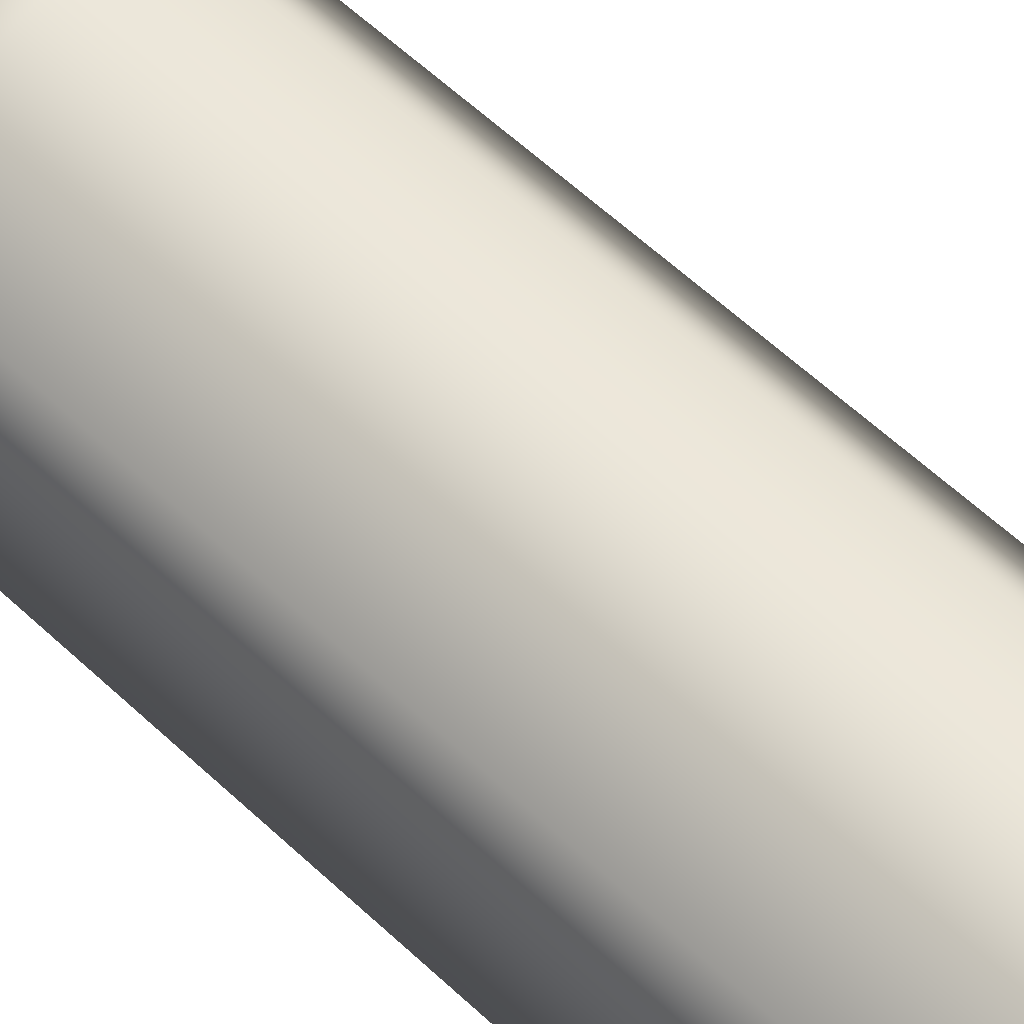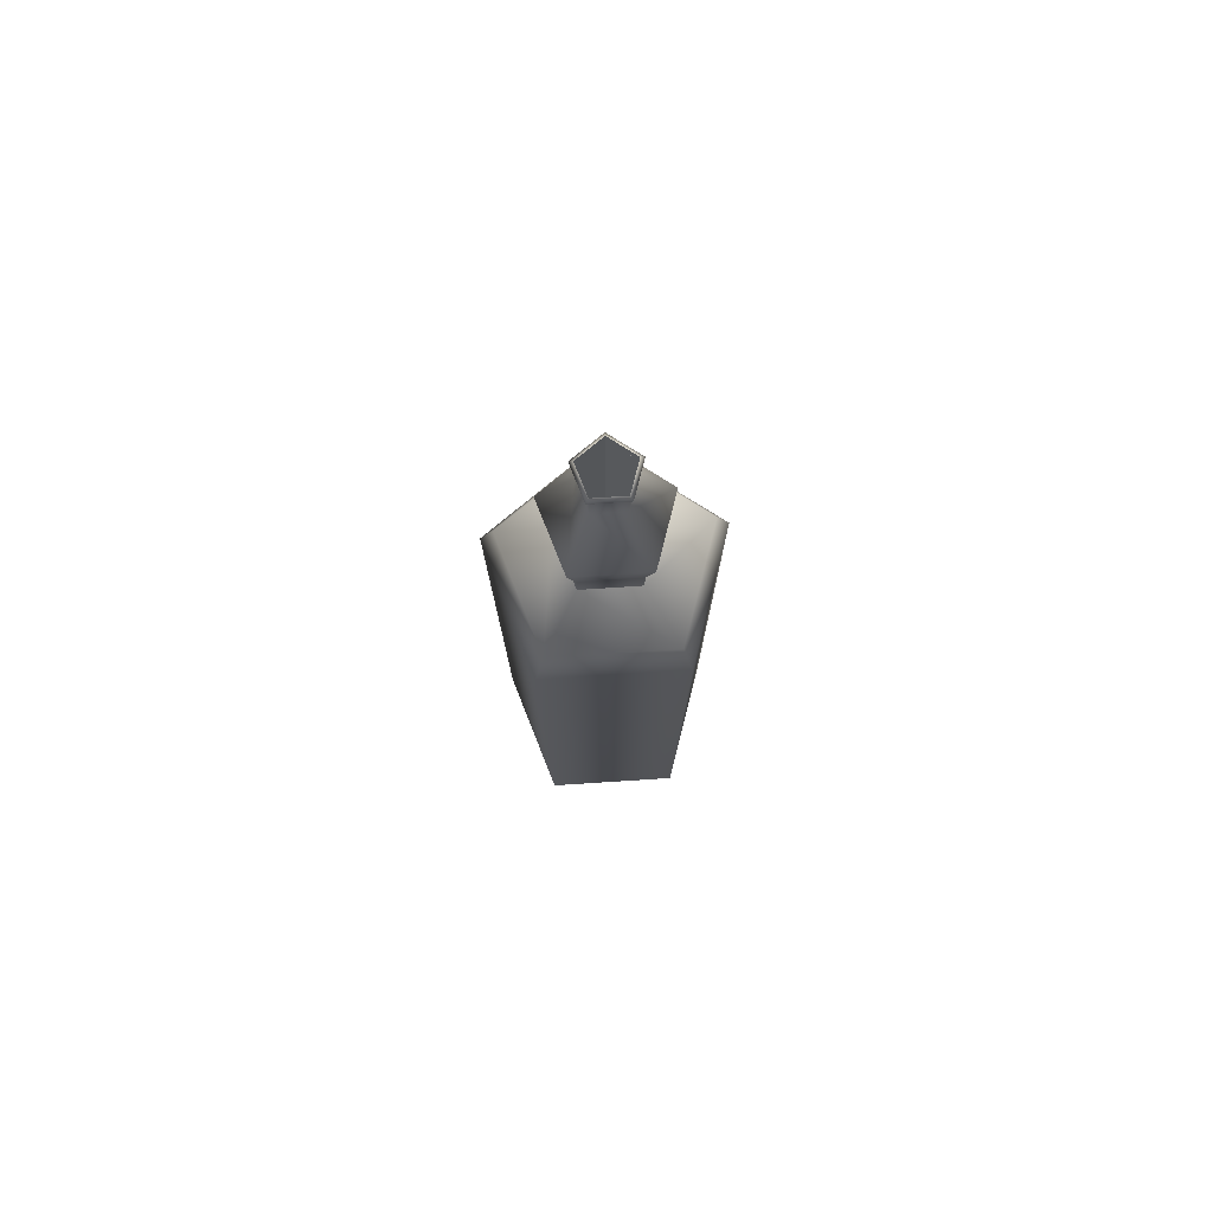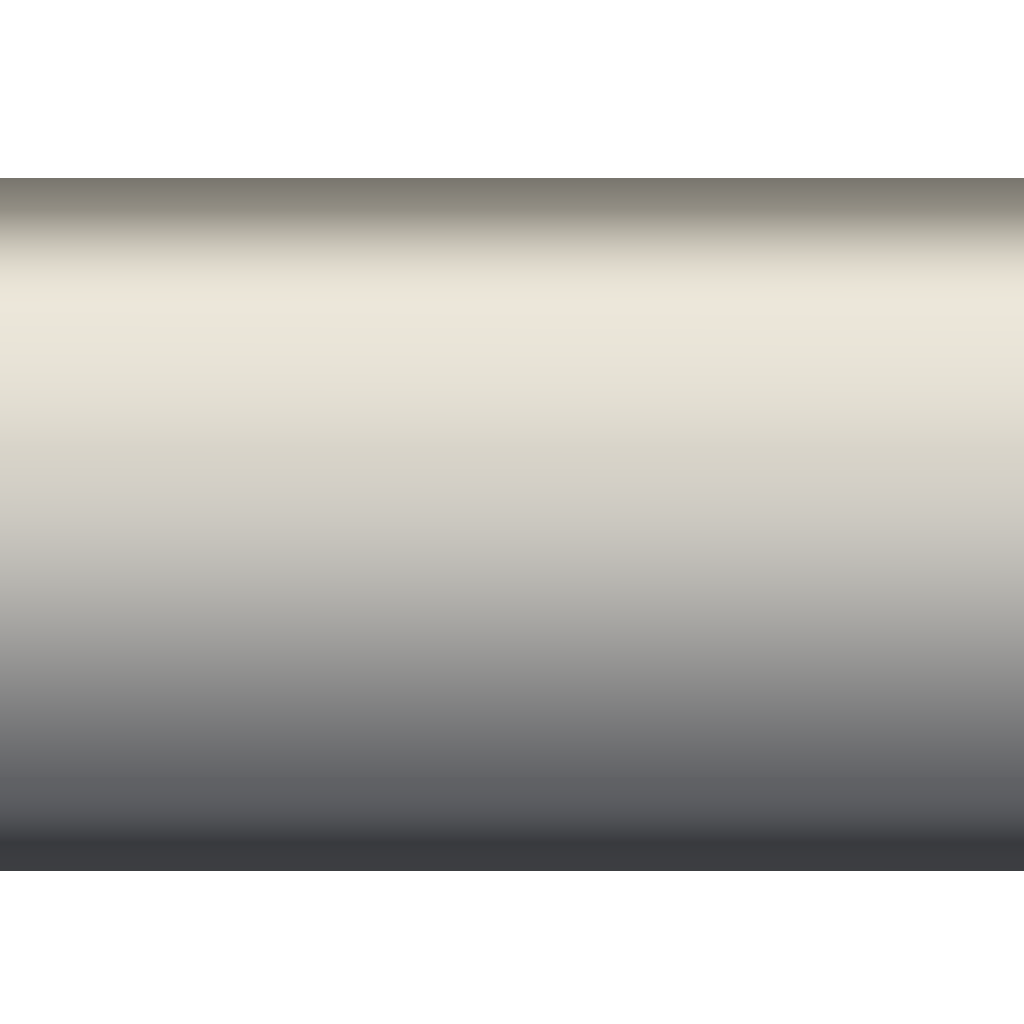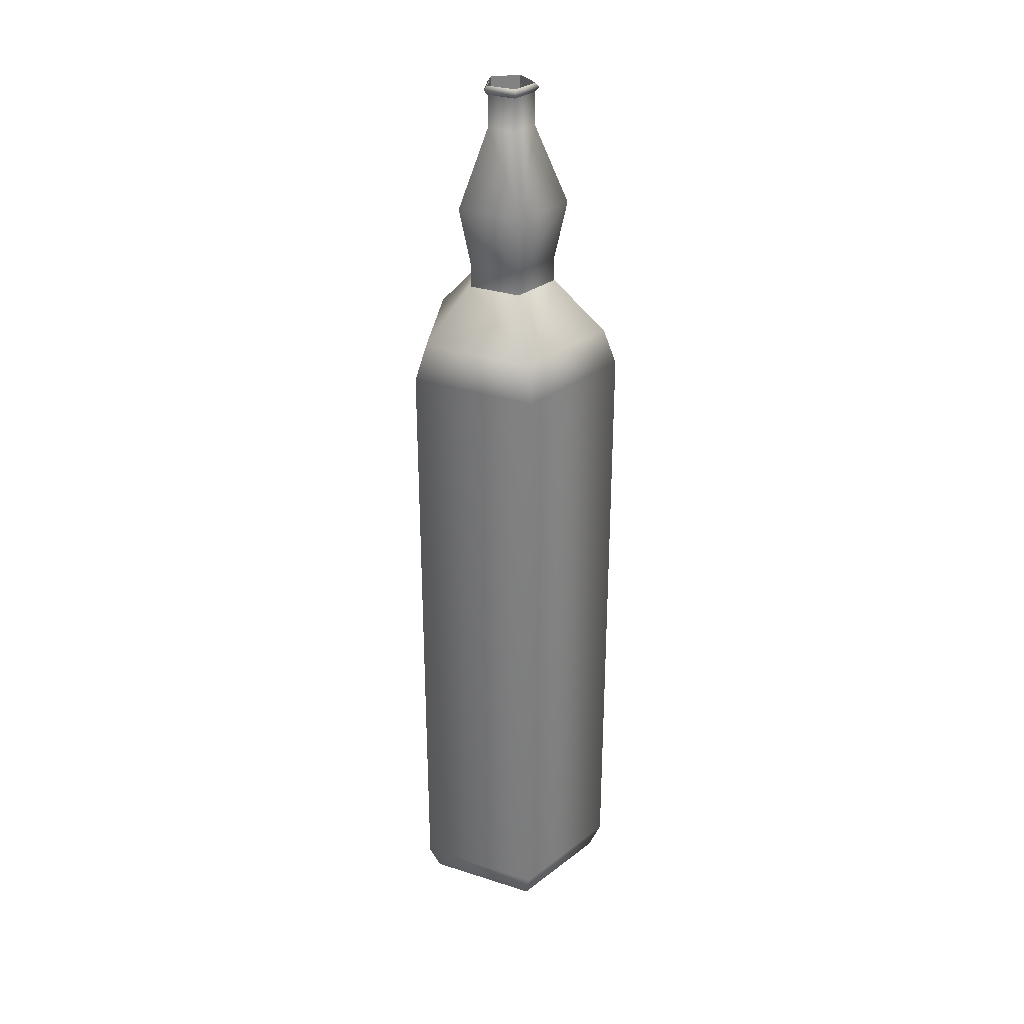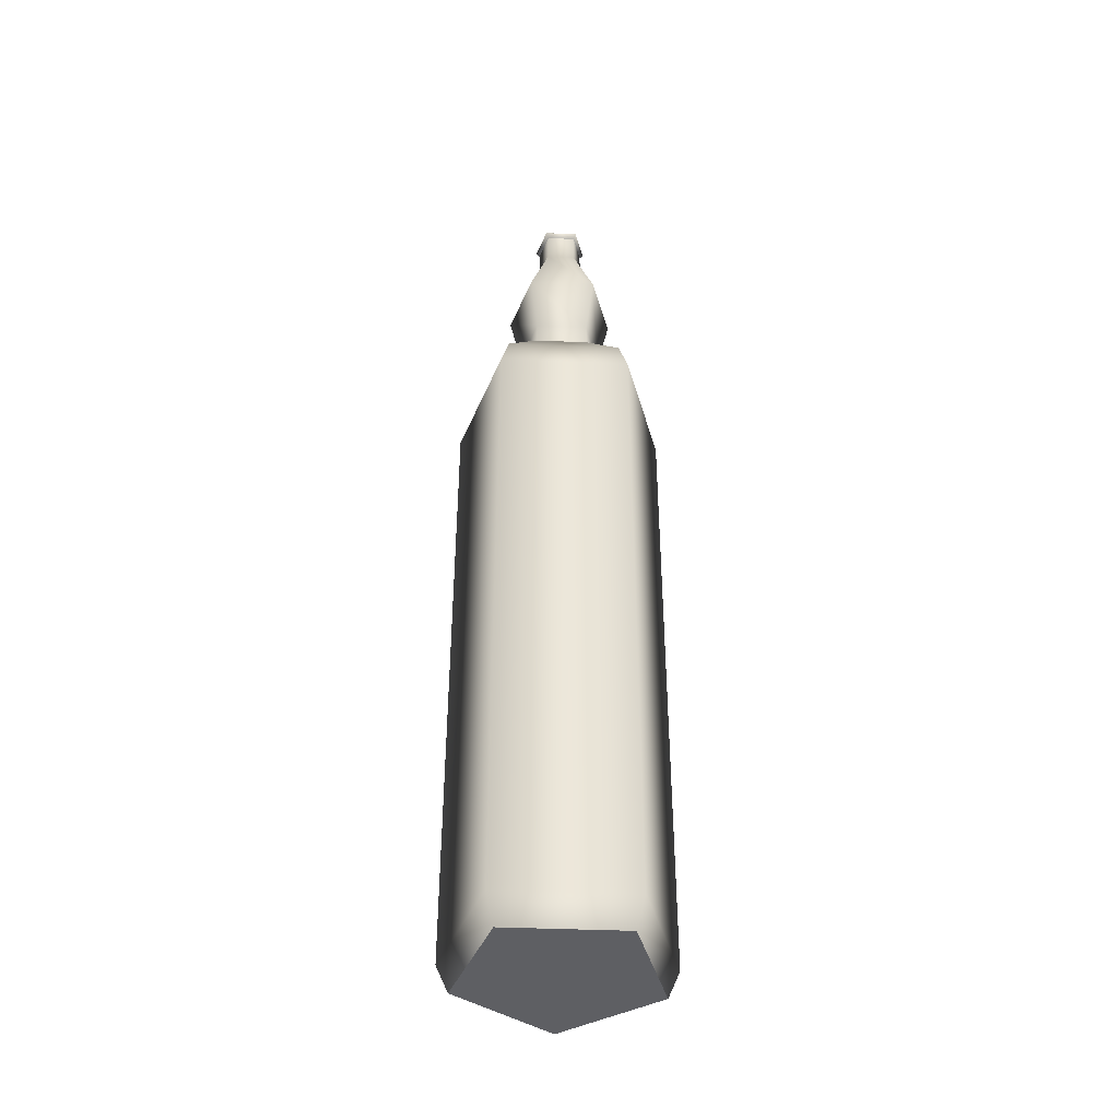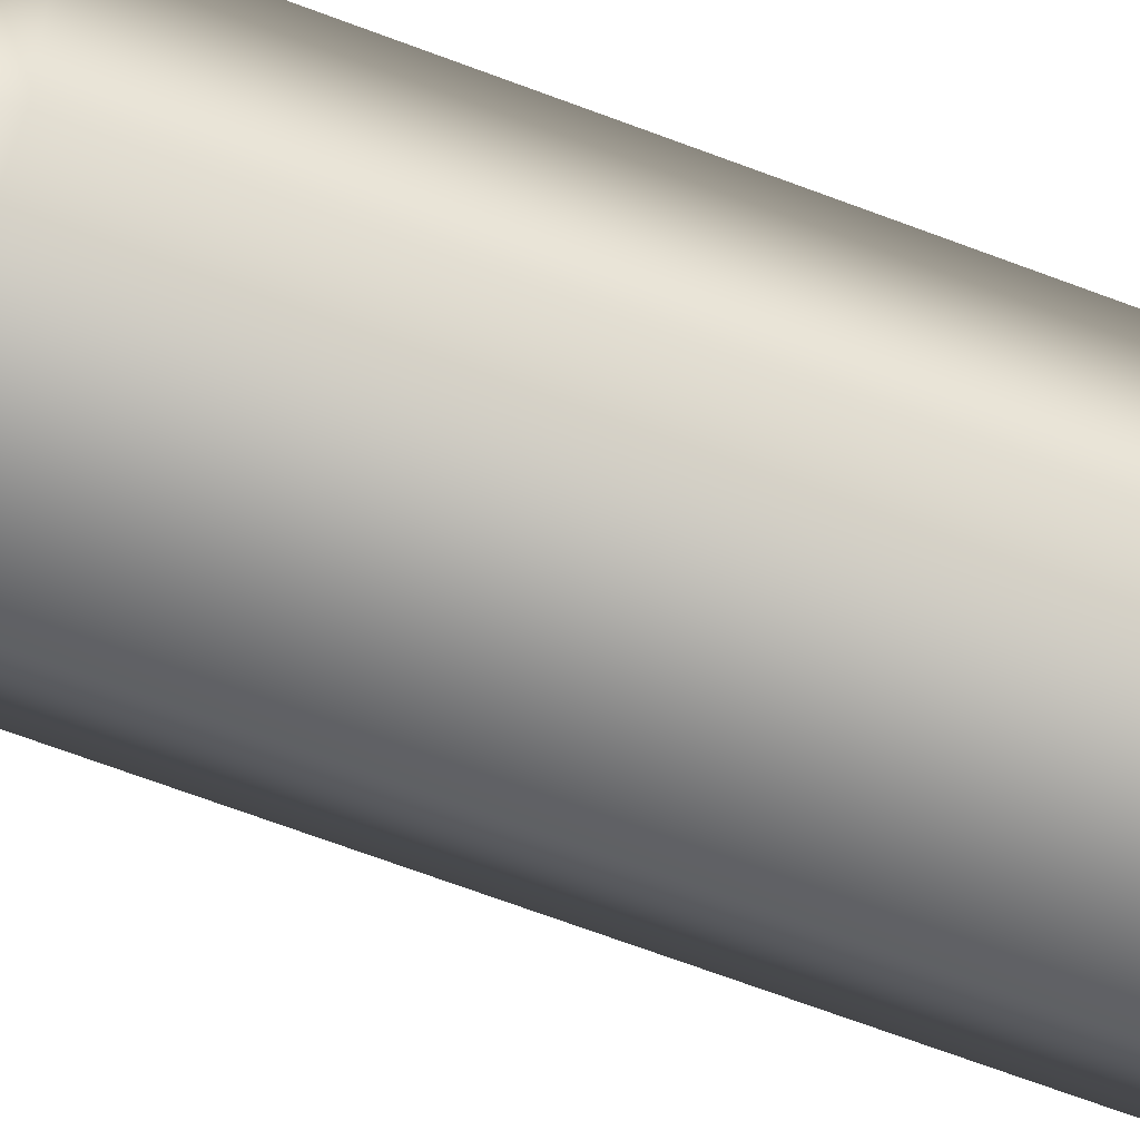
<metadata>
{"format":"obj","ext":"obj","renderer":"f3d","projection":"perspective","resolution":1024,"background":"white","views":[{"elev":53.9,"azim":-44.2,"up":"+Z"},{"elev":77.1,"azim":-93.7,"up":"+Y"},{"elev":-33.1,"azim":90.0,"up":"+Z"},{"elev":30.8,"azim":78.7,"up":"+Y"},{"elev":-41.5,"azim":-92.9,"up":"+Y"},{"elev":-63.9,"azim":-111.3,"up":"+Z"}]}
</metadata>
<code>
g default
v 8.363 9.685 -13.71
v 8.146 9.685 -13.64
v 8.146 9.685 -13.42
v 8.363 9.685 -13.35
v 8.497 9.685 -13.53
v 8.303 9.685 -13.53
v 8.147 11.06 -13.64
v 8.362 11.06 -13.71
v 8.495 11.06 -13.53
v 8.362 11.06 -13.35
v 8.147 11.06 -13.42
v 8.127 10.99 -13.66
v 8.37 10.99 -13.74
v 8.521 10.99 -13.53
v 8.37 10.99 -13.32
v 8.127 10.99 -13.4
v 8.127 9.742 -13.66
v 8.37 9.742 -13.74
v 8.521 9.742 -13.53
v 8.37 9.742 -13.32
v 8.127 9.742 -13.4
v 8.331 11.16 -13.61
v 8.231 11.16 -13.58
v 8.231 11.16 -13.48
v 8.331 11.16 -13.44
v 8.393 11.16 -13.53
v 8.331 11.21 -13.61
v 8.231 11.21 -13.58
v 8.231 11.21 -13.48
v 8.331 11.21 -13.44
v 8.392 11.21 -13.53
v 8.338 11.33 -13.64
v 8.211 11.33 -13.6
v 8.211 11.33 -13.46
v 8.338 11.33 -13.42
v 8.417 11.33 -13.53
v 8.318 11.48 -13.58
v 8.264 11.48 -13.56
v 8.264 11.48 -13.5
v 8.318 11.48 -13.48
v 8.352 11.48 -13.53
v 8.318 11.55 -13.58
v 8.264 11.55 -13.56
v 8.264 11.55 -13.5
v 8.318 11.55 -13.48
v 8.352 11.55 -13.53
v 8.321 11.56 -13.58
v 8.257 11.56 -13.56
v 8.257 11.56 -13.5
v 8.321 11.56 -13.48
v 8.36 11.56 -13.53
v 8.318 11.56 -13.58
v 8.263 11.56 -13.56
v 8.263 11.56 -13.5
v 8.318 11.56 -13.48
v 8.352 11.56 -13.53
v 8.303 9.853 -13.53
g Whisky_Bottle
f 17 18 1 2
f 17 2 3 21
f 20 21 3 4
f 19 20 4 5
f 18 19 5 1
f 1 6 2
f 2 6 3
f 3 6 4
f 4 6 5
f 1 5 6
f 7 12 16 11
f 7 8 13 12
f 8 9 14 13
f 9 10 15 14
f 10 11 16 15
f 12 17 21 16
f 12 13 18 17
f 13 14 19 18
f 14 15 20 19
f 15 16 21 20
f 22 8 7 23
f 23 7 11 24
f 24 11 10 25
f 25 10 9 26
f 22 26 9 8
f 27 22 23 28
f 28 23 24 29
f 29 24 25 30
f 30 25 26 31
f 27 31 26 22
f 32 27 28 33
f 33 28 29 34
f 34 29 30 35
f 35 30 31 36
f 32 36 31 27
f 37 32 33 38
f 38 33 34 39
f 39 34 35 40
f 40 35 36 41
f 37 41 36 32
f 42 37 38 43
f 43 38 39 44
f 44 39 40 45
f 45 40 41 46
f 42 46 41 37
f 47 42 43 48
f 48 43 44 49
f 49 44 45 50
f 50 45 46 51
f 47 51 46 42
f 53 52 47 48
f 54 53 48 49
f 55 54 49 50
f 56 55 50 51
f 52 56 51 47
f 52 53 57
f 53 54 57
f 54 55 57
f 55 56 57
f 56 52 57

</code>
